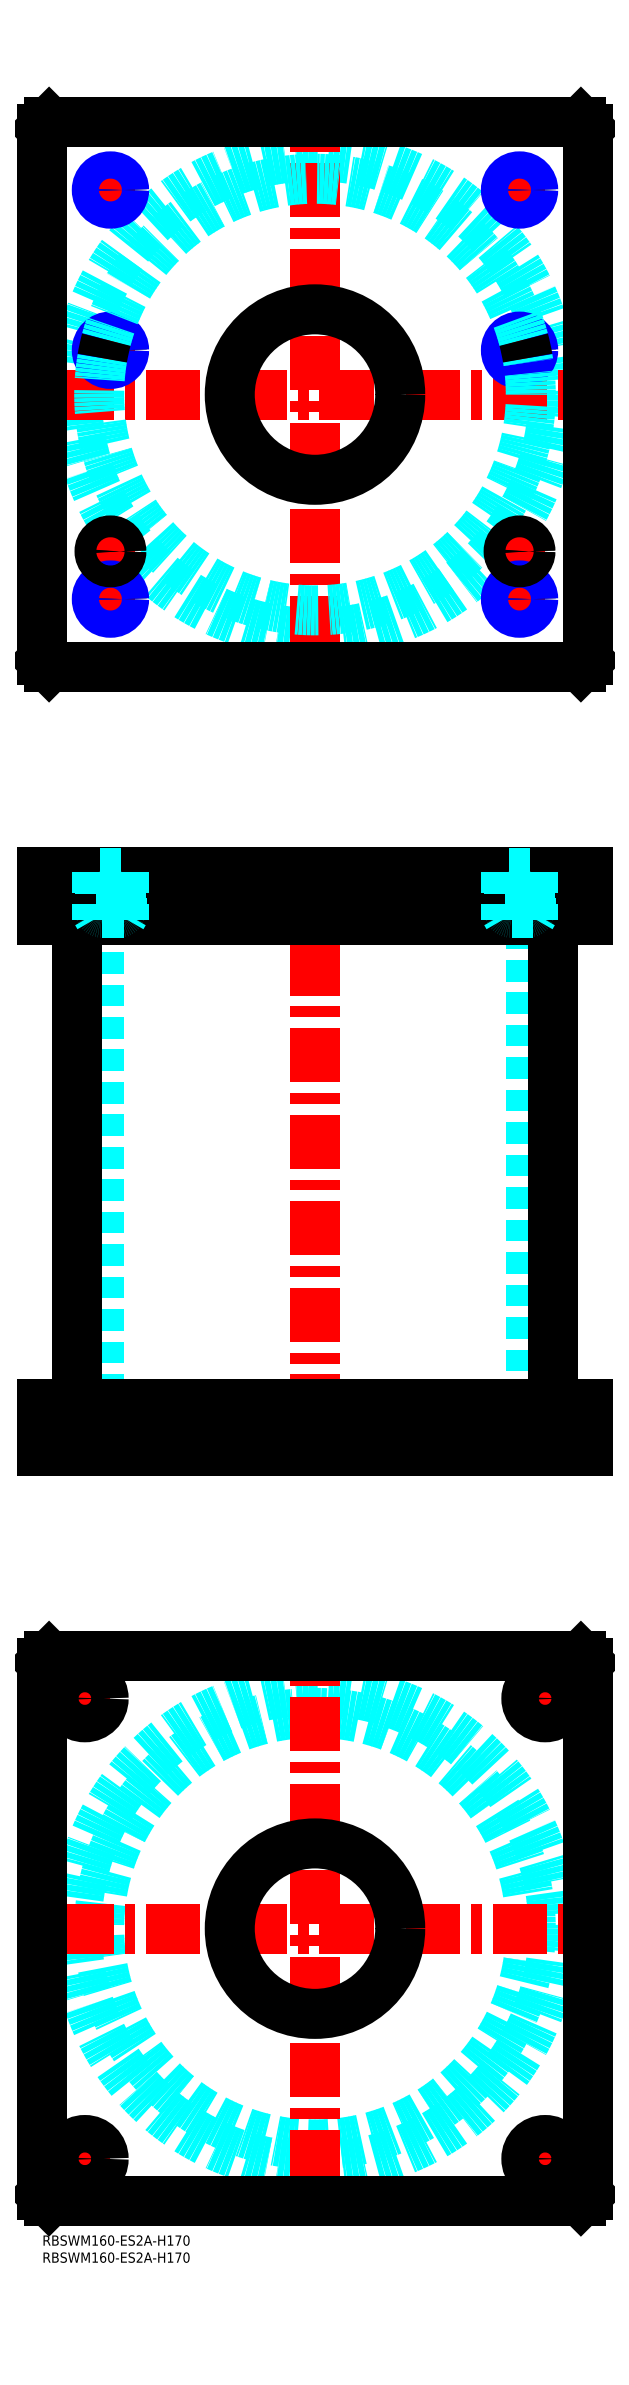
<metadata>
{"format":"dxf","ext":"dxf","renderer":"ezdxf+matplotlib","layout":"modelspace","background":"white","min_lineweight":24,"dpi":150}
</metadata>
<code>
0
SECTION
2
ENTITIES
0
INSERT
8
MSM_CONTINUOUS
2
*U4
10
0
20
0
30
0
0
INSERT
8
MSM_CONTINUOUS
2
*U5
10
0
20
0
30
0
0
CIRCLE
8
MSM_DASHED
10
80
20
90
30
0
40
63.3
0
CIRCLE
8
MSM_DASHED
10
80
20
90
30
0
40
69.9
0
LINE
8
MSM_CENTER
10
5.1
20
90
30
0
11
154.9
21
90
31
0
0
LINE
8
MSM_CENTER
10
80
20
15.1
30
0
11
80
21
164.9
31
0
0
LINE
8
MSM_CENTER
10
5
20
157.5
30
0
11
20
21
157.5
31
0
0
LINE
8
MSM_CENTER
10
12.5
20
150
30
0
11
12.5
21
165
31
0
0
LINE
8
MSM_CENTER
10
140
20
157.5
30
0
11
155
21
157.5
31
0
0
LINE
8
MSM_CENTER
10
147.5
20
150
30
0
11
147.5
21
165
31
0
0
LINE
8
MSM_CENTER
10
5
20
22.5
30
0
11
20
21
22.5
31
0
0
LINE
8
MSM_CENTER
10
12.5
20
15
30
0
11
12.5
21
30
31
0
0
LINE
8
MSM_CENTER
10
140
20
22.5
30
0
11
155
21
22.5
31
0
0
LINE
8
MSM_CENTER
10
147.5
20
15
30
0
11
147.5
21
30
31
0
0
CIRCLE
8
MSM_CONTINUOUS
10
12.5
20
157.5
30
0
40
5.5
0
LINE
8
MSM_CONTINUOUS
10
158
20
170
30
0
11
160
21
168
31
0
0
CIRCLE
8
MSM_CONTINUOUS
10
147.5
20
157.5
30
0
40
5.5
0
CIRCLE
8
MSM_CONTINUOUS
10
12.5
20
22.5
30
0
40
5.5
0
CIRCLE
8
MSM_CONTINUOUS
10
147.5
20
22.5
30
0
40
5.5
0
CIRCLE
8
MSM_CONTINUOUS
10
80
20
90
30
0
40
25
0
LINE
8
MSM_CONTINUOUS
10
0
20
12
30
0
11
0
21
168
31
0
0
LINE
8
MSM_CONTINUOUS
10
2
20
10
30
0
11
0
21
12
31
0
0
LINE
8
MSM_CONTINUOUS
10
158
20
10
30
0
11
2
21
10
31
0
0
LINE
8
MSM_CONTINUOUS
10
160
20
12
30
0
11
158
21
10
31
0
0
LINE
8
MSM_CONTINUOUS
10
160
20
168
30
0
11
160
21
12
31
0
0
LINE
8
MSM_CONTINUOUS
10
2
20
170
30
0
11
158
21
170
31
0
0
LINE
8
MSM_CONTINUOUS
10
0
20
168
30
0
11
2
21
170
31
0
0
LINE
8
MSM_DASHED
10
55
20
244
30
0
11
55
21
230
31
0
0
LINE
8
MSM_DASHED
10
105
20
230
30
0
11
105
21
244
31
0
0
LINE
8
MSM_DASHED
10
16.7
20
386
30
0
11
16.7
21
244
31
0
0
LINE
8
MSM_DASHED
10
143.3
20
244
30
0
11
143.3
21
386
31
0
0
LINE
8
MSM_DASHED
10
142
20
244
30
0
11
142
21
230
31
0
0
LINE
8
MSM_DASHED
10
153
20
230
30
0
11
153
21
244
31
0
0
LINE
8
MSM_DASHED
10
7
20
244
30
0
11
7
21
230
31
0
0
LINE
8
MSM_DASHED
10
18
20
230
30
0
11
18
21
244
31
0
0
LINE
8
MSM_CENTER
10
80
20
405
30
0
11
80
21
225
31
0
0
LINE
8
MSM_CENTER
10
12.5
20
246
30
0
11
12.5
21
228
31
0
0
LINE
8
MSM_CENTER
10
147.5
20
246
30
0
11
147.5
21
228
31
0
0
LINE
8
MSM_CONTINUOUS
10
10.1
20
386
30
0
11
10.1
21
244
31
0
0
LINE
8
MSM_CONTINUOUS
10
149.9
20
244
30
0
11
149.9
21
386
31
0
0
LINE
8
MSM_CONTINUOUS
10
0
20
244
30
0
11
160
21
244
31
0
0
LINE
8
MSM_CONTINUOUS
10
0
20
230
30
0
11
160
21
230
31
0
0
LINE
8
MSM_CONTINUOUS
10
158
20
230
30
0
11
158
21
244
31
0
0
LINE
8
MSM_CONTINUOUS
10
160
20
230
30
0
11
160
21
244
31
0
0
LINE
8
MSM_CONTINUOUS
10
0
20
230
30
0
11
0
21
244
31
0
0
LINE
8
MSM_CONTINUOUS
10
2
20
230
30
0
11
2
21
244
31
0
0
CIRCLE
8
MSM_DASHED
10
80
20
540
30
0
40
69.9
0
LINE
8
MSM_CENTER
10
5.1
20
540
30
0
11
154.9
21
540
31
0
0
LINE
8
MSM_CENTER
10
80
20
465.1
30
0
11
80
21
614.9
31
0
0
LINE
8
MSM_CENTER
10
135
20
494
30
0
11
145
21
494
31
0
0
LINE
8
MSM_CENTER
10
140
20
489
30
0
11
140
21
499
31
0
0
LINE
8
MSM_CENTER
10
15
20
494
30
0
11
25
21
494
31
0
0
LINE
8
MSM_CENTER
10
20
20
489
30
0
11
20
21
499
31
0
0
LINE
8
MSM_CENTER
10
134
20
553
30
0
11
146
21
553
31
0
0
LINE
8
MSM_CENTER
10
140
20
547
30
0
11
140
21
559
31
0
0
LINE
8
MSM_CENTER
10
14
20
553
30
0
11
26
21
553
31
0
0
LINE
8
MSM_CENTER
10
20
20
547
30
0
11
20
21
559
31
0
0
LINE
8
MSM_CENTER
10
14
20
600
30
0
11
26
21
600
31
0
0
LINE
8
MSM_CENTER
10
20
20
594
30
0
11
20
21
606
31
0
0
LINE
8
MSM_CENTER
10
134
20
600
30
0
11
146
21
600
31
0
0
LINE
8
MSM_CENTER
10
140
20
594
30
0
11
140
21
606
31
0
0
LINE
8
MSM_CENTER
10
14
20
480
30
0
11
26
21
480
31
0
0
LINE
8
MSM_CENTER
10
20
20
474
30
0
11
20
21
486
31
0
0
LINE
8
MSM_CENTER
10
134
20
480
30
0
11
146
21
480
31
0
0
LINE
8
MSM_CENTER
10
140
20
474
30
0
11
140
21
486
31
0
0
CIRCLE
8
MSM_CONTINUOUS
10
20
20
553
30
0
40
3.324
0
CIRCLE
8
MSM_CONTINUOUS
10
140
20
600
30
0
40
3.324
0
CIRCLE
8
MSM_CONTINUOUS
10
20
20
600
30
0
40
3.324
0
CIRCLE
8
MSM_CONTINUOUS
10
140
20
553
30
0
40
3.324
0
LINE
8
MSM_CONTINUOUS
10
-1.705e-13
20
618
30
0
11
-1.705e-13
21
462
31
0
0
LINE
8
MSM_CONTINUOUS
10
2
20
460
30
0
11
158
21
460
31
0
0
LINE
8
MSM_CONTINUOUS
10
160
20
462
30
0
11
160
21
618
31
0
0
LINE
8
MSM_CONTINUOUS
10
158
20
460
30
0
11
160
21
462
31
0
0
LINE
8
MSM_CONTINUOUS
10
-1.705e-13
20
462
30
0
11
2
21
460
31
0
0
CIRCLE
8
MSM_CONTINUOUS
10
80
20
540
30
0
40
25
0
LINE
8
MSM_CONTINUOUS
10
160
20
618
30
0
11
158
21
620
31
0
0
LINE
8
MSM_CONTINUOUS
10
158
20
620
30
0
11
2
21
620
31
0
0
LINE
8
MSM_CONTINUOUS
10
2
20
620
30
0
11
-1.705e-13
21
618
31
0
0
CIRCLE
8
MSM_CONTINUOUS
10
20
20
480
30
0
40
3.324
0
CIRCLE
8
MSM_CONTINUOUS
10
140
20
480
30
0
40
3.324
0
CIRCLE
8
MSM_NARROW
10
20
20
480
30
0
40
4
0
CIRCLE
8
MSM_NARROW
10
20
20
553
30
0
40
4
0
CIRCLE
8
MSM_NARROW
10
20
20
600
30
0
40
4
0
CIRCLE
8
MSM_NARROW
10
140
20
600
30
0
40
4
0
CIRCLE
8
MSM_NARROW
10
140
20
553
30
0
40
4
0
CIRCLE
8
MSM_NARROW
10
140
20
480
30
0
40
4
0
ARC
8
MSM_DASHED
10
80
20
540
30
0
40
63.3
50
170.3
51
9.724
0
ARC
8
MSM_DASHED
10
80
20
540
30
0
40
63.3
50
14.73
51
165.3
0
ARC
8
MSM_CONTINUOUS
10
80
20
540
30
0
40
63.3
50
165.3
51
170.3
0
ARC
8
MSM_CONTINUOUS
10
80
20
540
30
0
40
63.3
50
9.724
51
14.73
0
CIRCLE
8
MSM_CONTINUOUS
10
20
20
494
30
0
40
2.5
0
CIRCLE
8
MSM_CONTINUOUS
10
20
20
494
30
0
40
3
0
CIRCLE
8
MSM_CONTINUOUS
10
20
20
494
30
0
40
3.2
0
CIRCLE
8
MSM_CONTINUOUS
10
140
20
494
30
0
40
2.5
0
CIRCLE
8
MSM_CONTINUOUS
10
140
20
494
30
0
40
3
0
CIRCLE
8
MSM_CONTINUOUS
10
140
20
494
30
0
40
3.2
0
LINE
8
MSM_DASHED
10
55
20
400
30
0
11
55
21
386
31
0
0
LINE
8
MSM_DASHED
10
105
20
386
30
0
11
105
21
400
31
0
0
LINE
8
MSM_CENTER
10
20
20
402
30
0
11
20
21
384
31
0
0
LINE
8
MSM_CENTER
10
140
20
402
30
0
11
140
21
384
31
0
0
LINE
8
MSM_CONTINUOUS
10
-1.705e-13
20
386
30
0
11
160
21
386
31
0
0
LINE
8
MSM_CONTINUOUS
10
160
20
400
30
0
11
160
21
386
31
0
0
LINE
8
MSM_CONTINUOUS
10
-1.705e-13
20
400
30
0
11
160
21
400
31
0
0
LINE
8
MSM_CONTINUOUS
10
158
20
400
30
0
11
158
21
386
31
0
0
LINE
8
MSM_CONTINUOUS
10
2
20
400
30
0
11
2
21
386
31
0
0
LINE
8
MSM_CONTINUOUS
10
-1.705e-13
20
400
30
0
11
-1.705e-13
21
386
31
0
0
LINE
8
MSM_DASHED
10
17.5
20
388
30
0
11
17.5
21
386
31
0
0
LINE
8
MSM_DASHED
10
22.5
20
386
30
0
11
22.5
21
388
31
0
0
ARC
8
MSM_DASHED
10
17.4
20
388.4
30
0
40
0.4
50
180
51
270
0
ARC
8
MSM_DASHED
10
22.6
20
388.4
30
0
40
0.4
50
270
51
360
0
LINE
8
MSM_DASHED
10
17
20
399.8
30
0
11
17
21
388.4
31
0
0
LINE
8
MSM_DASHED
10
23
20
388.4
30
0
11
23
21
399.8
31
0
0
LINE
8
MSM_DASHED
10
23
20
399.8
30
0
11
23.2
21
400
31
0
0
LINE
8
MSM_DASHED
10
16.8
20
400
30
0
11
17
21
399.8
31
0
0
LINE
8
MSM_DASHED
10
23
20
399.8
30
0
11
17
21
399.8
31
0
0
LINE
8
MSM_DASHED
10
137.5
20
388
30
0
11
137.5
21
386
31
0
0
LINE
8
MSM_DASHED
10
142.5
20
386
30
0
11
142.5
21
388
31
0
0
ARC
8
MSM_DASHED
10
137.4
20
388.4
30
0
40
0.4
50
180
51
270
0
ARC
8
MSM_DASHED
10
142.6
20
388.4
30
0
40
0.4
50
270
51
360
0
LINE
8
MSM_DASHED
10
137
20
399.8
30
0
11
137
21
388.4
31
0
0
LINE
8
MSM_DASHED
10
143
20
388.4
30
0
11
143
21
399.8
31
0
0
LINE
8
MSM_DASHED
10
143
20
399.8
30
0
11
143.2
21
400
31
0
0
LINE
8
MSM_DASHED
10
136.8
20
400
30
0
11
137
21
399.8
31
0
0
LINE
8
MSM_DASHED
10
143
20
399.8
30
0
11
137
21
399.8
31
0
0
LINE
8
MSM_DASHED
10
23.32
20
386
30
0
11
23.32
21
400
31
0
0
LINE
8
MSM_DASHED
10
24
20
400
30
0
11
24
21
386
31
0
0
LINE
8
MSM_DASHED
10
16
20
400
30
0
11
16
21
386
31
0
0
LINE
8
MSM_DASHED
10
23.32
20
386.8
30
0
11
24
21
388
31
0
0
LINE
8
MSM_DASHED
10
24
20
388
30
0
11
16
21
388
31
0
0
LINE
8
MSM_DASHED
10
16.68
20
386.8
30
0
11
16
21
388
31
0
0
LINE
8
MSM_DASHED
10
16.68
20
400
30
0
11
16.68
21
386
31
0
0
LINE
8
MSM_DASHED
10
136.7
20
400
30
0
11
136.7
21
386
31
0
0
LINE
8
MSM_DASHED
10
144
20
400
30
0
11
144
21
386
31
0
0
LINE
8
MSM_DASHED
10
136
20
400
30
0
11
136
21
386
31
0
0
LINE
8
MSM_DASHED
10
143.3
20
386.8
30
0
11
144
21
388
31
0
0
LINE
8
MSM_DASHED
10
144
20
388
30
0
11
136
21
388
31
0
0
LINE
8
MSM_DASHED
10
136.7
20
386.8
30
0
11
136
21
388
31
0
0
LINE
8
MSM_DASHED
10
143.3
20
386
30
0
11
143.3
21
400
31
0
0
ENDSEC
0
EOF

</code>
